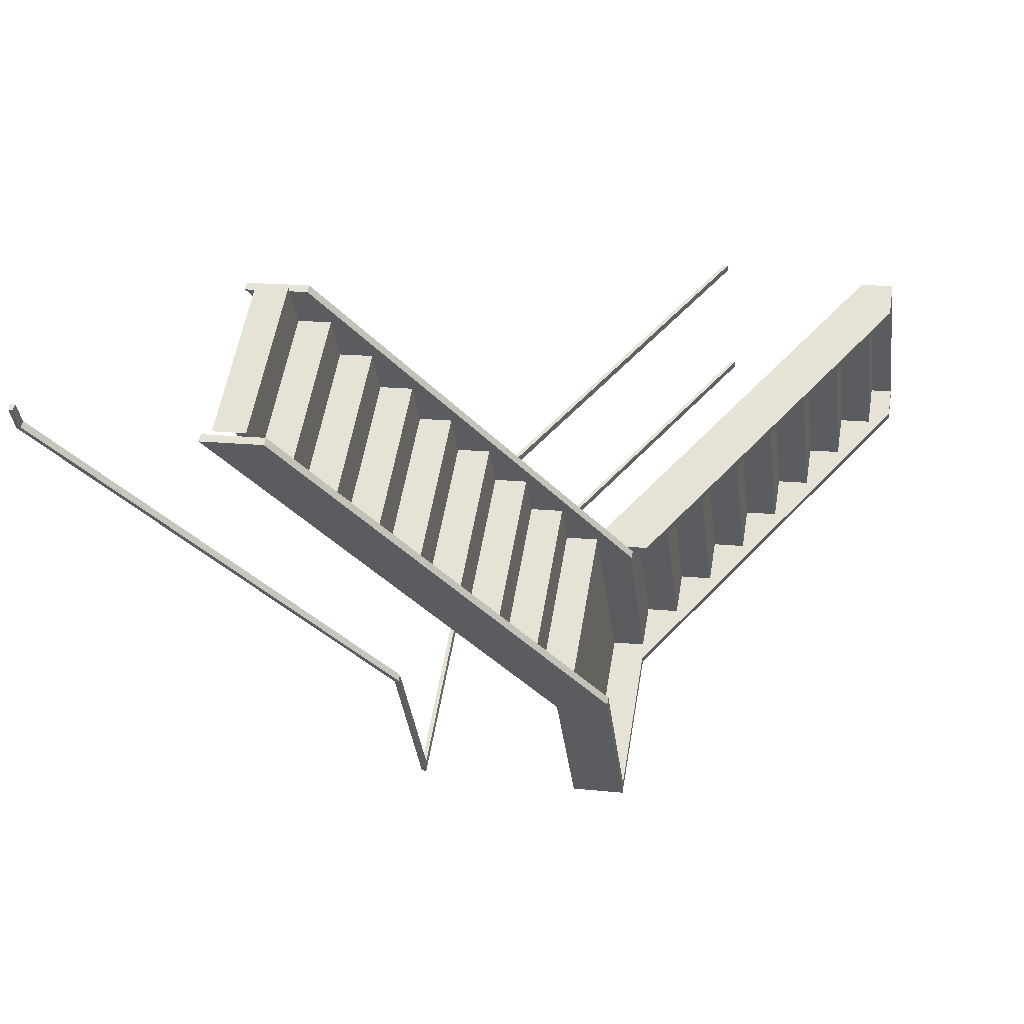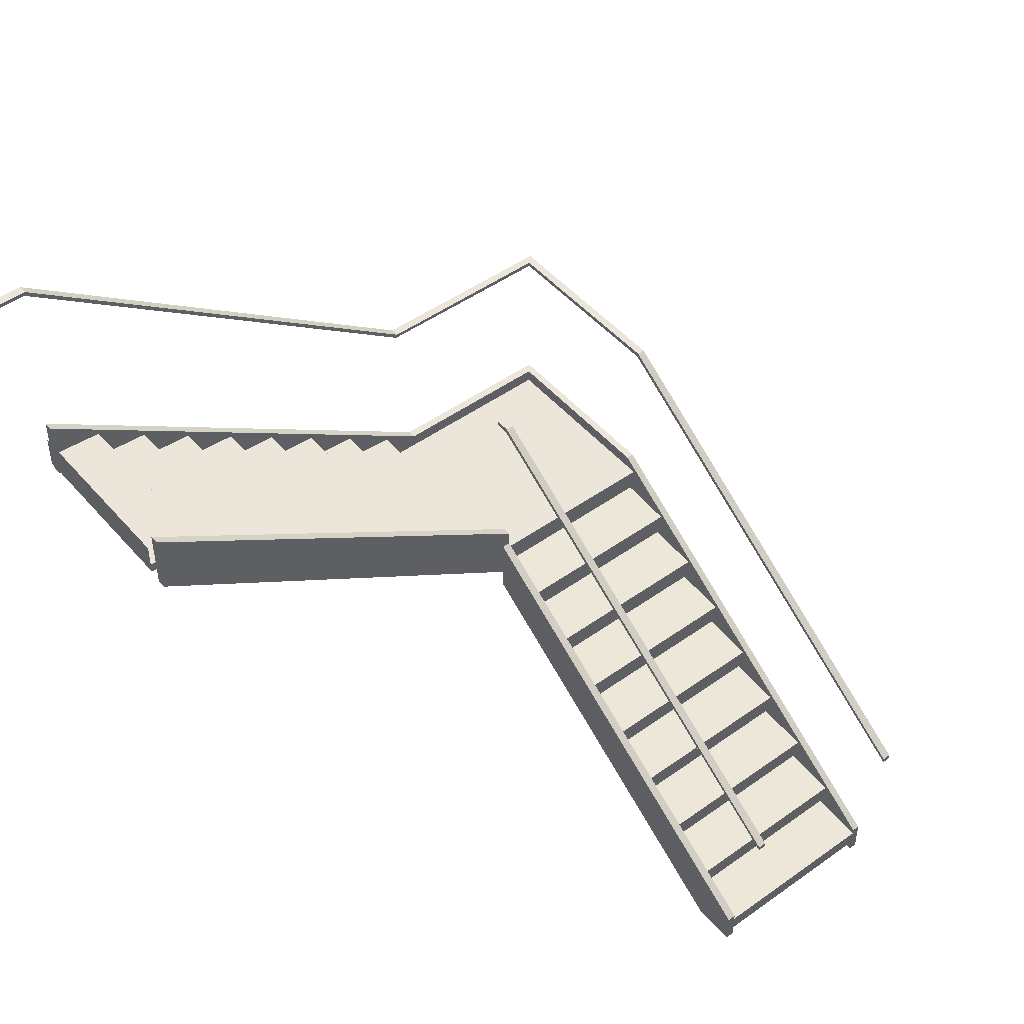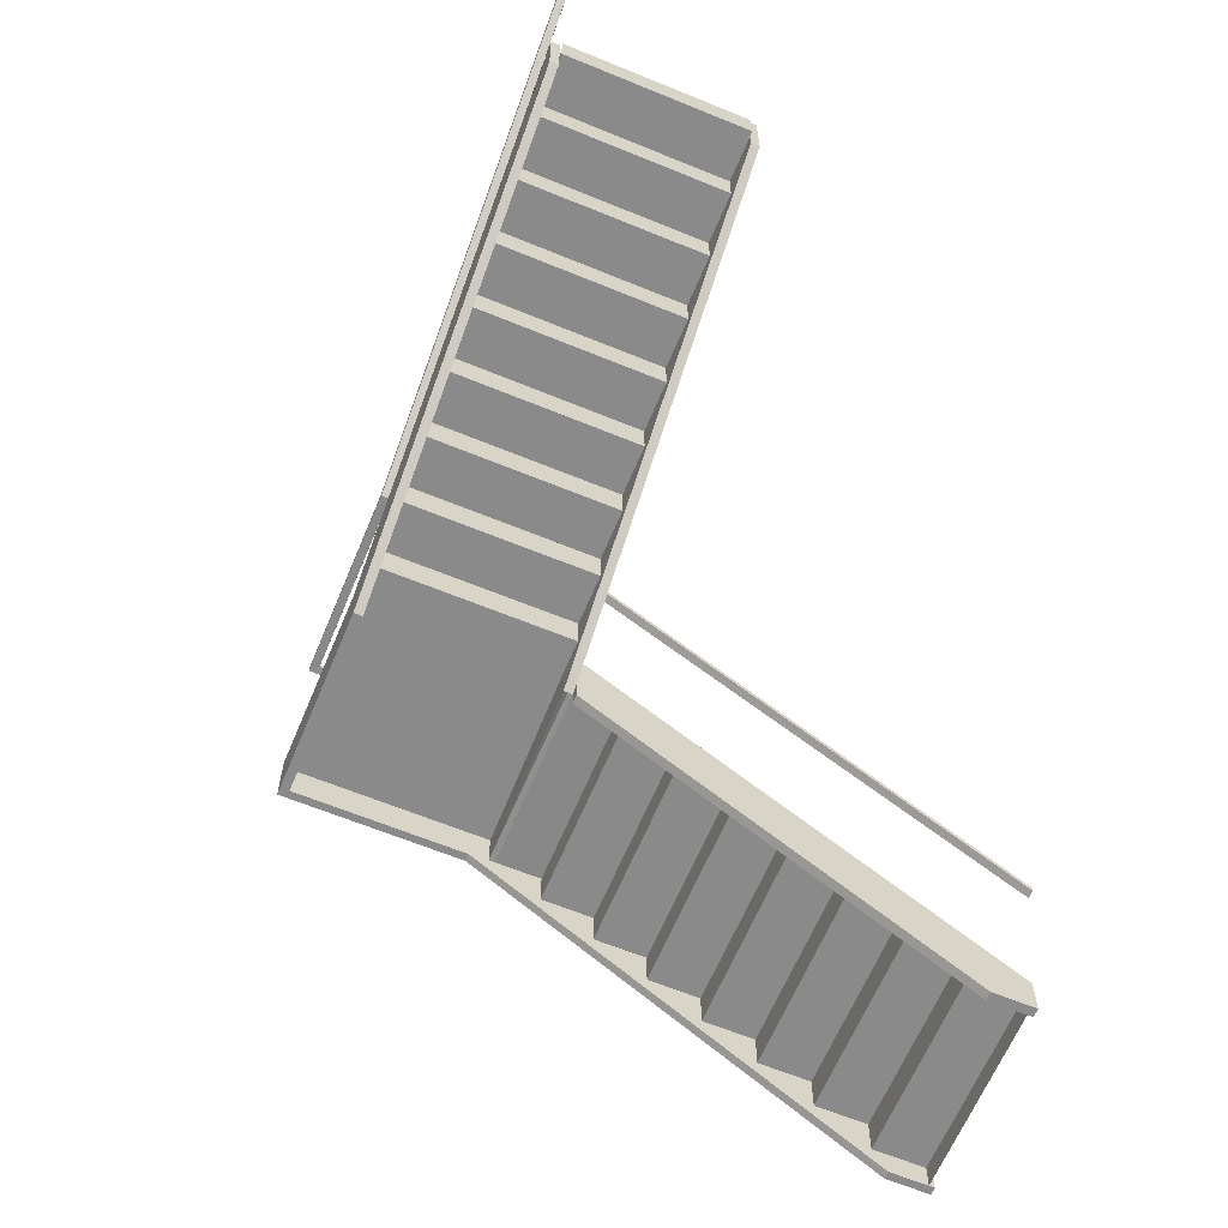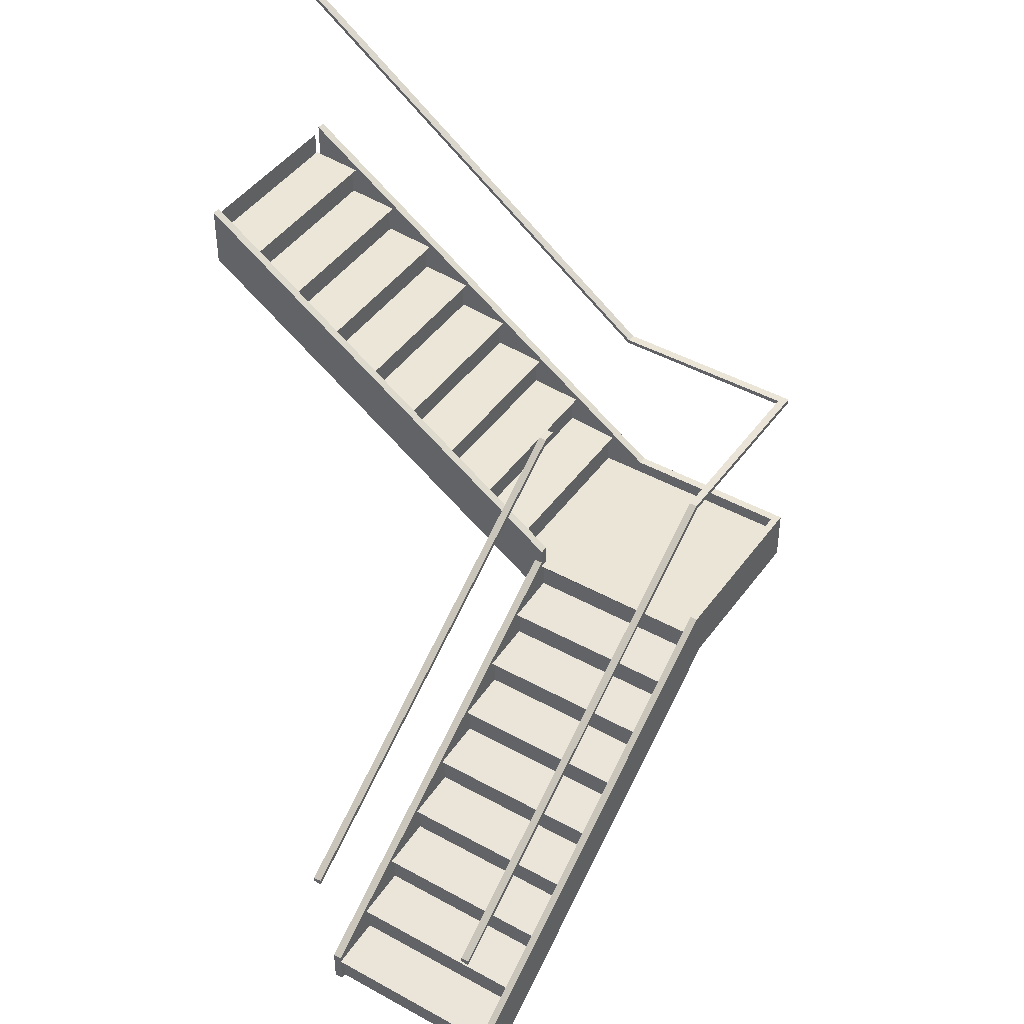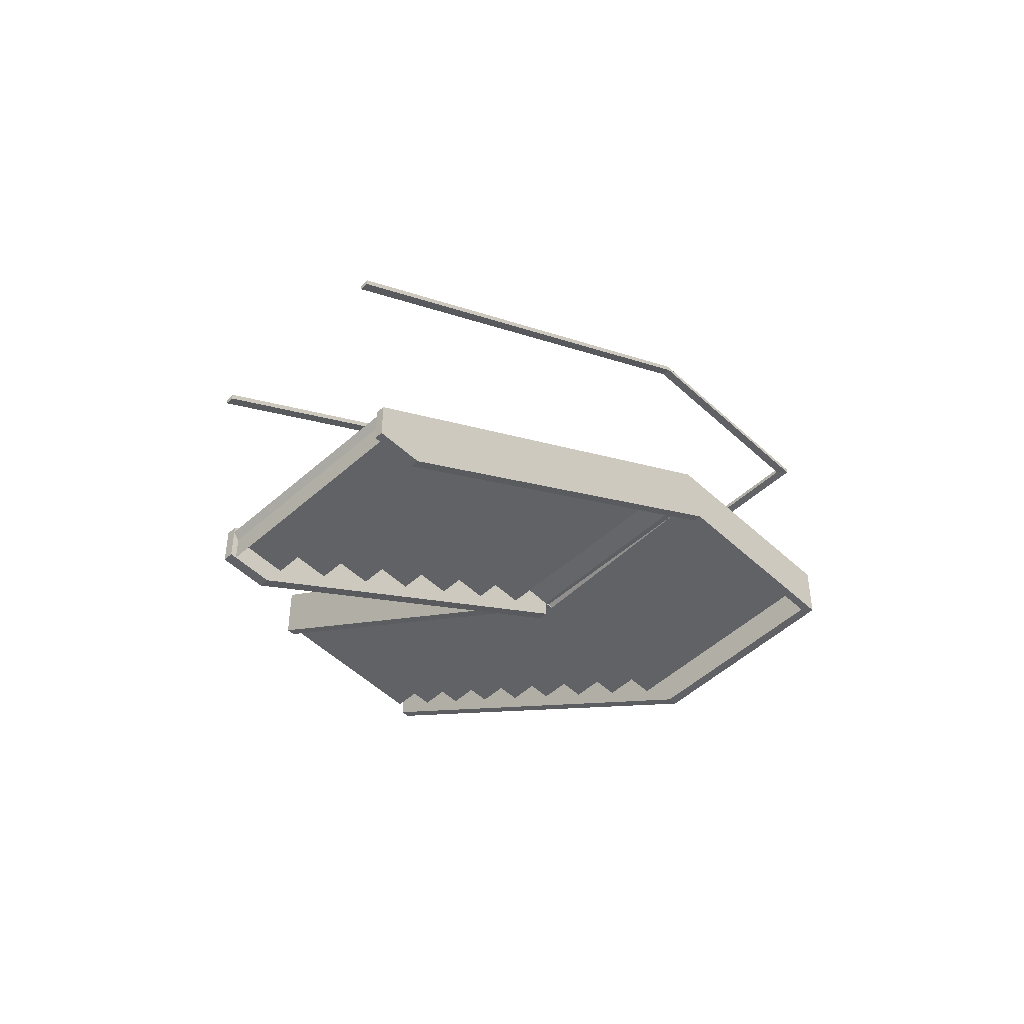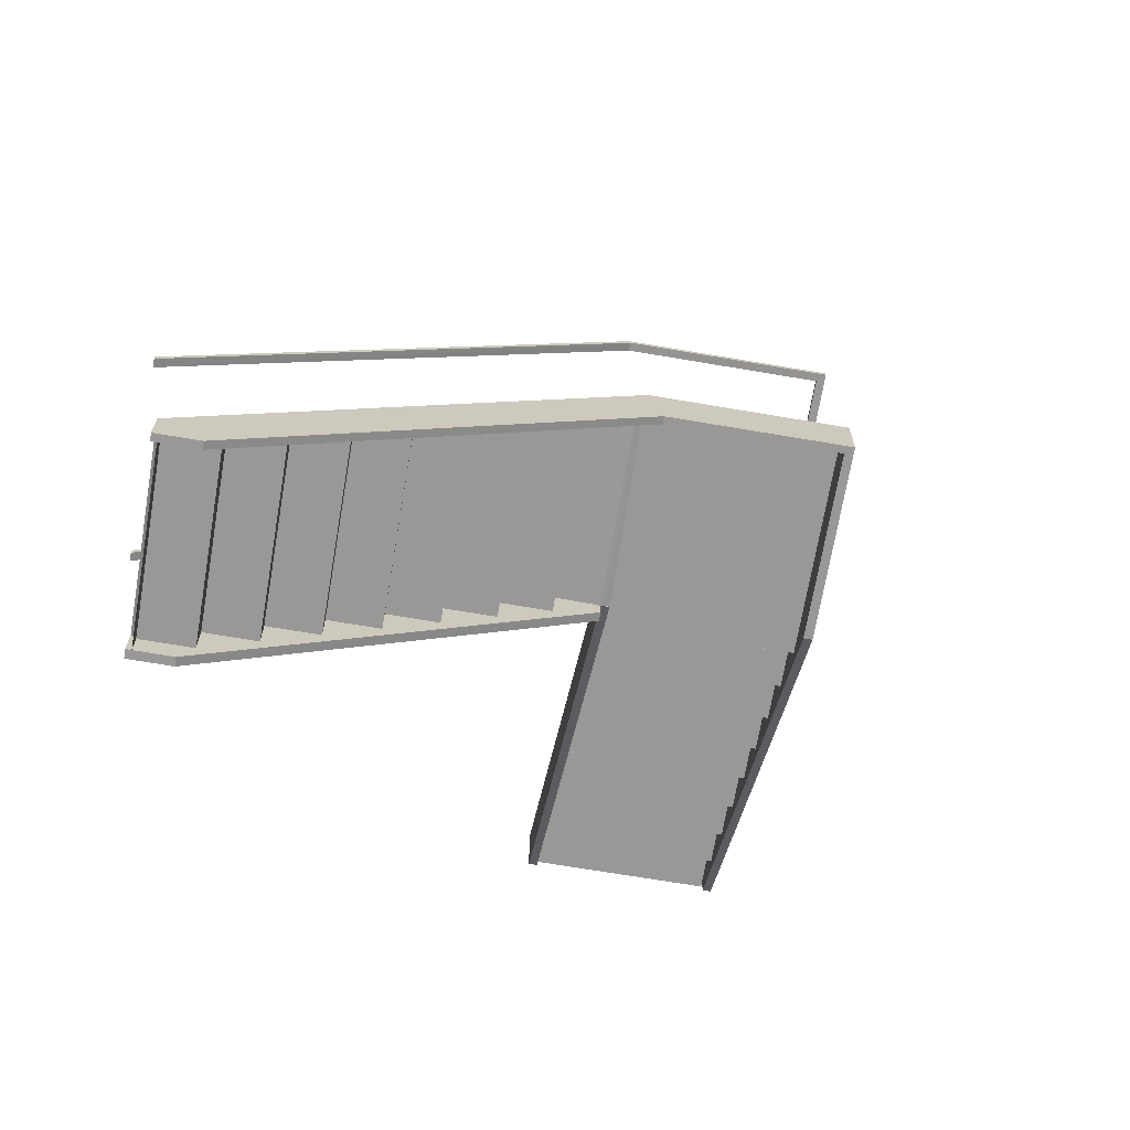
<metadata>
{"format":"obj","ext":"obj","renderer":"f3d","projection":"perspective","resolution":1024,"background":"white","views":[{"elev":17.1,"azim":-78.2,"up":"+Z"},{"elev":48.0,"azim":14.2,"up":"+Y"},{"elev":-63.5,"azim":-59.7,"up":"+Y"},{"elev":44.1,"azim":86.0,"up":"+Y"},{"elev":-50.7,"azim":97.3,"up":"+Y"},{"elev":-68.6,"azim":133.2,"up":"+Y"}]}
</metadata>
<code>
o stairwell_2_S-STRS.001
v -5.854 2.879 -16.18
v -5.855 2.851 -16.18
v -5.827 2.879 -16.22
v -5.766 2.85 -16.18
v -5.789 2.879 -16.13
v -5.794 2.851 -16.14
v -5.827 2.85 -16.22
v -3.808 1.164 -14.63
v -5.761 2.879 -16.17
v -3.78 1.198 -14.67
v -3.809 1.193 -14.63
v -3.78 1.163 -14.67
v -6.72 2.85 -16.81
v -6.022 2.878 -17.65
v -6.684 2.85 -16.78
v -8.287 4.656 -14.74
v -8.285 4.631 -14.74
v -8.193 4.631 -14.86
v -8.191 4.656 -14.87
v -8.246 4.656 -14.71
v -8.15 4.656 -14.84
v -8.249 4.631 -14.71
v -3.136 1.163 -15.52
v -5.117 2.879 -17.02
v -3.136 1.198 -15.52
v -5.144 2.879 -16.99
v -3.164 1.193 -15.49
v -3.164 1.164 -15.49
v -5.122 2.85 -17.03
v -6.031 2.879 -17.71
v -5.15 2.851 -16.99
v -6.022 2.851 -17.65
v -6.031 2.85 -17.71
v -6.718 2.876 -16.81
v -6.678 2.876 -16.78
v -8.157 4.631 -14.83
v -6.674 1.514 -16.83
v -6.714 1.514 -16.86
v -6.04 1.84 -17.75
v -6.027 1.84 -17.68
v -5.25 1.514 -17.1
v -8.174 3.575 -14.85
v -8.174 3.197 -14.85
v -8.215 3.197 -14.88
v -7.283 3.197 -14.17
v -5.78 1.888 -16.16
v -7.323 3.575 -14.2
v -7.323 3.197 -14.2
v -5.82 1.888 -16.19
v -5.135 1.759 -17.01
v -5.927 1.759 -16.05
v -5.8 1.722 -16.17
v -6.763 1.722 -16.71
v -5.82 1.759 -16.19
v -6.955 1.979 -16.46
v -5.912 1.957 -16.07
v -6.783 1.722 -16.69
v -5.931 1.919 -16.04
v -6.959 1.919 -16.45
v -6.108 2.117 -15.81
v -6.28 2.177 -15.58
v -7.135 2.315 -16.22
v -6.457 2.375 -15.35
v -6.46 2.513 -15.34
v -7.312 2.315 -15.99
v -7.484 2.573 -15.76
v -6.441 2.55 -15.37
v -6.637 2.513 -15.11
v -7.488 2.711 -15.75
v -7.469 2.748 -15.78
v -6.809 2.77 -14.88
v -7.664 2.711 -15.52
v -6.813 2.909 -14.88
v -6.986 2.968 -14.65
v -6.794 2.946 -14.9
v -7.837 2.968 -15.29
v -7.841 2.909 -15.29
v -7.162 3.166 -14.41
v -8.013 3.166 -15.06
v -8.017 3.107 -15.05
v -8.017 3.305 -15.05
v -7.342 3.305 -14.18
v -7.147 3.342 -14.43
v -3.243 -1e-06 -15.63
v -3.271 -1e-06 -15.6
v -3.243 0.2107 -15.63
v -3.271 0.2107 -15.6
v -3.467 -1e-06 -15.75
v -3.946 -1e-06 -14.71
v -5.81 1.794 -16.12
v -5.78 1.794 -16.16
v -4.142 -1e-06 -14.85
v -3.915 0.1756 -14.75
v -3.271 0.1756 -15.6
v -3.296 -1e-06 -15.62
v -3.296 0.1385 -15.62
v -4.173 0.3364 -14.94
v -4.173 0.1385 -14.94
v -3.529 0.1385 -15.79
v -3.529 0.3364 -15.79
v -4.148 0.3735 -14.92
v -3.757 0.3958 -15.97
v -3.504 0.3735 -15.77
v -3.762 0.3364 -15.97
v -4.406 0.5343 -15.12
v -4.634 0.5937 -15.29
v -3.99 0.5937 -16.14
v -4.381 0.5714 -15.1
v -3.995 0.5343 -16.15
v -4.639 0.7322 -15.29
v -3.97 0.7693 -16.13
v -4.873 0.93 -15.47
v -4.873 0.7322 -15.47
v -5.101 0.9894 -15.64
v -4.456 0.9894 -16.49
v -4.461 1.128 -16.5
v -5.106 0.93 -15.65
v -5.106 1.128 -15.65
v -5.08 1.165 -15.63
v -4.695 1.128 -16.67
v -5.339 1.326 -15.82
v -4.923 1.385 -16.85
v -5.567 1.385 -16
v -5.313 1.363 -15.8
v -5.161 1.722 -17.03
v -5.161 1.524 -17.03
v -5.135 1.524 -17.01
v -5.156 1.583 -17.02
v -4.168 0.1979 -14.94
v -3.524 0.1979 -15.79
v -3.94 -1e-06 -14.77
v -3.94 0.1385 -14.77
v -4.401 0.3958 -15.11
v -3.762 0.5343 -15.97
v -4.406 0.3364 -15.12
v -3.737 0.5714 -15.95
v -3.995 0.7322 -16.15
v -4.639 0.5343 -15.29
v -4.614 0.7693 -15.28
v -4.223 0.7915 -16.32
v -4.867 0.7915 -15.47
v -4.228 0.7322 -16.32
v -4.228 0.93 -16.32
v -4.847 0.9672 -15.45
v -4.203 0.9672 -16.3
v -4.461 0.93 -16.5
v -4.69 1.187 -16.67
v -5.334 1.187 -15.82
v -4.436 1.165 -16.48
v -5.339 1.128 -15.82
v -4.695 1.326 -16.67
v -4.669 1.363 -16.66
v -5.8 1.524 -16.17
v -5.572 1.326 -16
v -4.928 1.326 -16.85
v -4.928 1.524 -16.85
v -5.572 1.524 -16
v -5.546 1.561 -15.98
v -5.8 1.583 -16.17
v -4.902 1.561 -16.83
v -6.763 1.957 -16.71
v -6.104 1.979 -15.81
v -6.783 1.919 -16.69
v -5.931 1.722 -16.04
v -6.108 1.919 -15.81
v -6.959 2.117 -16.45
v -7.131 2.177 -16.22
v -6.94 2.154 -16.48
v -6.089 2.154 -15.83
v -6.284 2.315 -15.57
v -7.135 2.117 -16.22
v -6.284 2.117 -15.57
v -7.308 2.375 -15.99
v -6.265 2.352 -15.6
v -7.116 2.352 -16.24
v -6.46 2.315 -15.34
v -7.312 2.513 -15.99
v -6.633 2.573 -15.11
v -7.293 2.55 -16.01
v -7.488 2.513 -15.75
v -6.637 2.711 -15.11
v -7.661 2.77 -15.52
v -6.618 2.748 -15.13
v -6.813 2.711 -14.88
v -7.664 2.909 -15.52
v -7.645 2.946 -15.55
v -6.99 2.909 -14.64
v -6.99 3.107 -14.64
v -7.841 3.107 -15.29
v -6.97 3.144 -14.67
v -7.822 3.144 -15.31
v -7.166 3.305 -14.41
v -7.166 3.107 -14.41
v -8.194 3.503 -14.82
v -8.194 3.305 -14.82
v -7.342 3.503 -14.18
v -8.19 3.364 -14.83
v -7.998 3.342 -15.08
v -7.338 3.364 -14.18
v -5.78 1.759 -16.16
v -6.027 1.759 -17.68
v -6.027 1.722 -17.68
v -6.779 1.759 -16.69
v -5.912 1.722 -16.07
v -5.912 1.759 -16.07
v -5.82 1.722 -16.19
v -3.946 0.2107 -14.71
v -4.111 -1e-06 -14.89
v -3.915 -1e-06 -14.75
v -3.915 0.2107 -14.75
v -5.78 1.416 -16.16
v -5.81 1.416 -16.12
v -5.163 1.84 -17.08
v -3.44 -1e-06 -15.78
v -5.19 1.84 -17.05
v -7.283 3.575 -14.17
v -5.78 1.511 -16.16
v -5.82 1.511 -16.19
v -8.215 3.575 -14.88
v -6.027 1.514 -17.68
v -5.223 1.514 -17.13
v -6.669 1.84 -16.92
v -6.628 1.84 -16.89
v -6.04 1.514 -17.75
f 40 39 222 223
f 37 40 223
f 40 37 220
f 37 38 224 220
f 222 39 224
f 224 38 222
f 39 40 220 224
f 222 37 223
f 37 222 38
f 215 213 39 40
f 40 41 215
f 41 40 220
f 224 221 41 220
f 39 221 224
f 221 39 213
f 41 213 215
f 213 41 221
f 219 44 43 42
f 42 222 219
f 222 42 223
f 43 223 42
f 223 43 37
f 43 38 37
f 38 43 44
f 44 222 38
f 222 44 219
f 48 45 216 47
f 216 49 47
f 49 216 46
f 217 46 216 45
f 45 218 217
f 218 45 48
f 47 49 218 48
f 49 46 217 218
f 200 125 50
f 125 200 52
f 203 51 205
f 201 203 205 54
f 201 54 200 50
f 206 125 52
f 125 206 53 202
f 57 53 204 164
f 206 204 53
f 50 125 201
f 201 125 202
f 53 203 201 202
f 53 57 203
f 164 51 203 57
f 204 205 51 164
f 206 54 205 204
f 52 200 54
f 54 206 52
f 58 161 56
f 161 58 163
f 56 161 55 162
f 59 163 58 165
f 162 58 56
f 162 165 58
f 161 163 55
f 55 163 59
f 165 162 55 59
f 58 163 57 164
f 60 166 59 165
f 169 168 167 61
f 171 166 60 172
f 61 60 169
f 61 172 60
f 168 166 167
f 167 166 171
f 172 61 167 171
f 166 168 169 60
f 170 62 171 172
f 174 175 173 63
f 65 62 170 176
f 63 170 174
f 63 176 170
f 175 62 173
f 173 62 65
f 176 63 173 65
f 170 175 174
f 175 170 62
f 64 177 65 176
f 67 179 66 178
f 180 177 64 68
f 178 64 67
f 178 68 64
f 179 177 66
f 66 177 180
f 68 178 66 180
f 64 179 67
f 179 64 177
f 181 69 180 68
f 183 70 182 71
f 72 69 181 184
f 71 181 183
f 71 184 181
f 70 69 182
f 182 69 72
f 184 71 182 72
f 181 70 183
f 70 181 69
f 73 185 72 184
f 75 186 76 74
f 77 185 73 187
f 74 73 75
f 74 187 73
f 186 185 76
f 76 185 77
f 187 74 76 77
f 73 186 75
f 186 73 185
f 188 189 77 187
f 190 191 79 78
f 80 189 188 193
f 78 188 190
f 78 193 188
f 191 189 79
f 79 189 80
f 193 78 79 80
f 188 191 190
f 191 188 189
f 192 81 80 193
f 196 194 195 82
f 83 198 197 199
f 195 81 192 82
f 199 192 83
f 199 82 192
f 198 81 197
f 197 81 195
f 82 199 197 195
f 192 198 83
f 198 192 81
f 214 84 85 88
f 84 86 87 85
f 215 86 213
f 86 215 87
f 88 85 87
f 41 88 215
f 87 215 88
f 214 86 84
f 213 214 221
f 86 214 213
f 41 214 88
f 214 41 221
f 208 209 89 92
f 209 210 207 89
f 90 210 91
f 210 90 207
f 92 89 207
f 92 207 212
f 90 212 207
f 210 211 91
f 208 211 210
f 211 208 92
f 92 212 211
f 90 91 211 212
f 93 96 94
f 96 93 132
f 93 94 130 129
f 98 99 96 132
f 129 132 93
f 129 98 132
f 94 96 130
f 130 96 99
f 98 129 130 99
f 131 132 96 95
f 98 97 100 99
f 101 103 102 133
f 135 104 100 97
f 133 97 101
f 133 135 97
f 103 100 102
f 102 100 104
f 135 133 102 104
f 97 100 103
f 103 101 97
f 135 105 134 104
f 108 136 107 106
f 138 109 134 105
f 106 105 108
f 106 138 105
f 136 134 107
f 107 134 109
f 138 106 107 109
f 105 134 136
f 136 108 105
f 138 110 137 109
f 139 111 140 141
f 113 142 137 110
f 141 110 139
f 141 113 110
f 111 137 140
f 140 137 142
f 113 141 140 142
f 110 137 111
f 111 139 110
f 113 112 143 142
f 144 145 115 114
f 117 146 143 112
f 114 112 144
f 114 117 112
f 145 143 115
f 115 143 146
f 117 114 115 146
f 112 143 145
f 145 144 112
f 117 118 116 146
f 119 149 147 148
f 150 120 116 118
f 148 118 119
f 148 150 118
f 149 116 147
f 147 116 120
f 150 148 147 120
f 118 116 149
f 149 119 118
f 150 121 151 120
f 124 152 122 123
f 154 155 151 121
f 123 121 124
f 123 154 121
f 152 151 122
f 122 151 155
f 154 123 122 155
f 121 151 152
f 152 124 121
f 218 153 52 206
f 126 125 52 153
f 153 218 126
f 206 125 126 218
f 157 156 155 154
f 128 159 158 160
f 127 156 157 217
f 153 126 127 217
f 153 217 159
f 159 157 158
f 159 217 157
f 160 156 128
f 128 156 127
f 126 128 127
f 126 153 159 128
f 158 157 156 160
f 208 210 209
f 7 2 1 3
f 3 9 4
f 4 7 3
f 1 5 9 3
f 2 5 1
f 5 2 6
f 2 7 4 6
f 12 10 11 8
f 9 12 4
f 12 9 10
f 5 10 9
f 10 5 11
f 6 11 5
f 6 8 11
f 6 12 8
f 12 6 4
f 34 30 33
f 33 13 34
f 14 30 34 35
f 14 35 32
f 15 32 35
f 15 13 33 32
f 17 22 20 16
f 16 19 18
f 18 17 16
f 16 20 21 19
f 20 36 21
f 36 20 22
f 17 18 36 22
f 25 27 28 23
f 31 26 24
f 31 24 29
f 24 23 29
f 23 24 25
f 26 25 24
f 25 26 27
f 31 27 26
f 31 28 27
f 29 23 28
f 28 31 29
f 29 24 26 31
f 30 29 33
f 29 30 24
f 26 24 30 14
f 31 26 14
f 14 32 31
f 33 29 31 32
f 18 34 13
f 34 18 19
f 21 34 19
f 34 21 35
f 36 35 21
f 35 36 15
f 18 13 15
f 15 36 18

</code>
